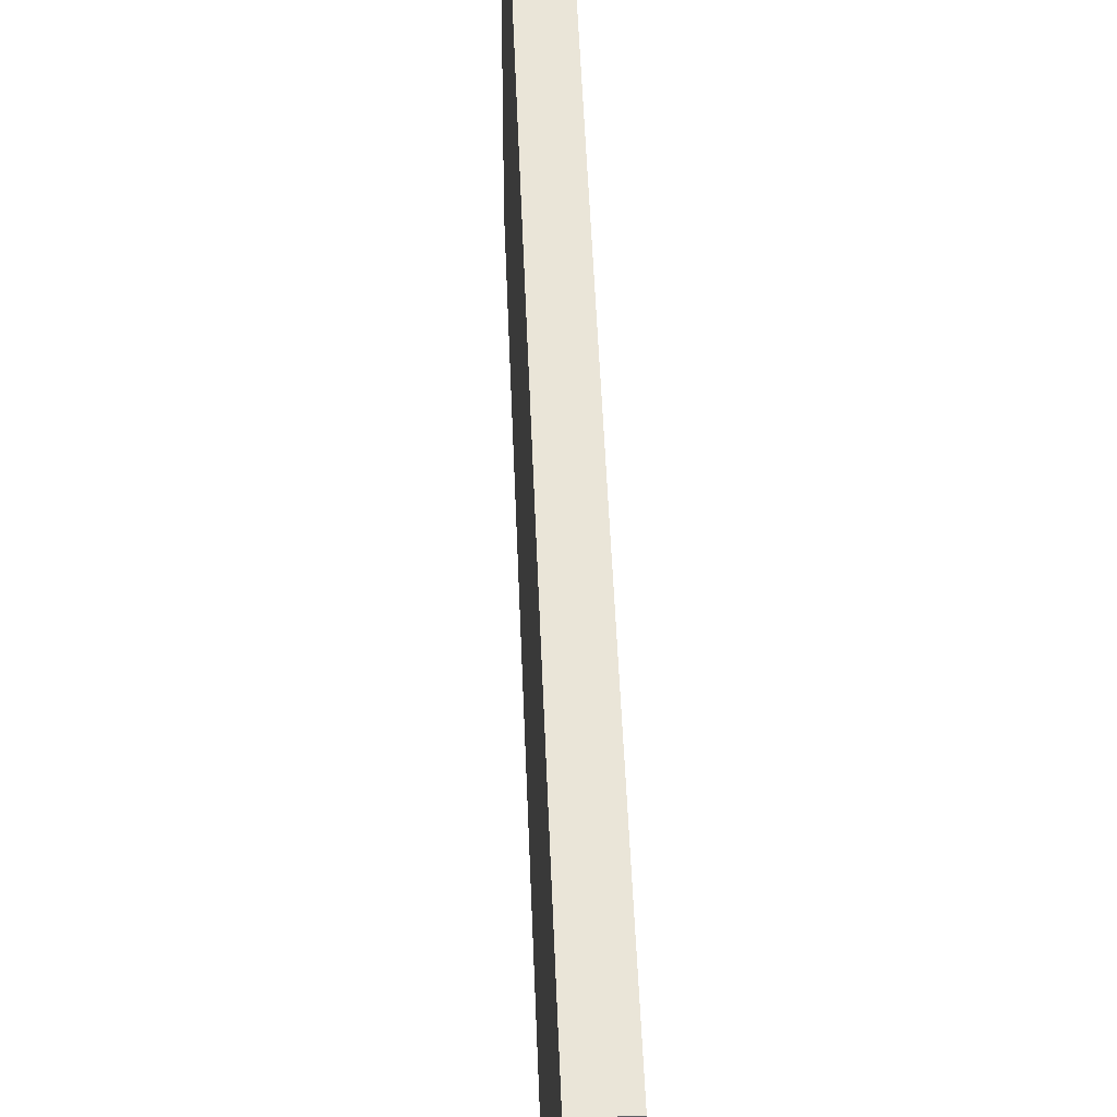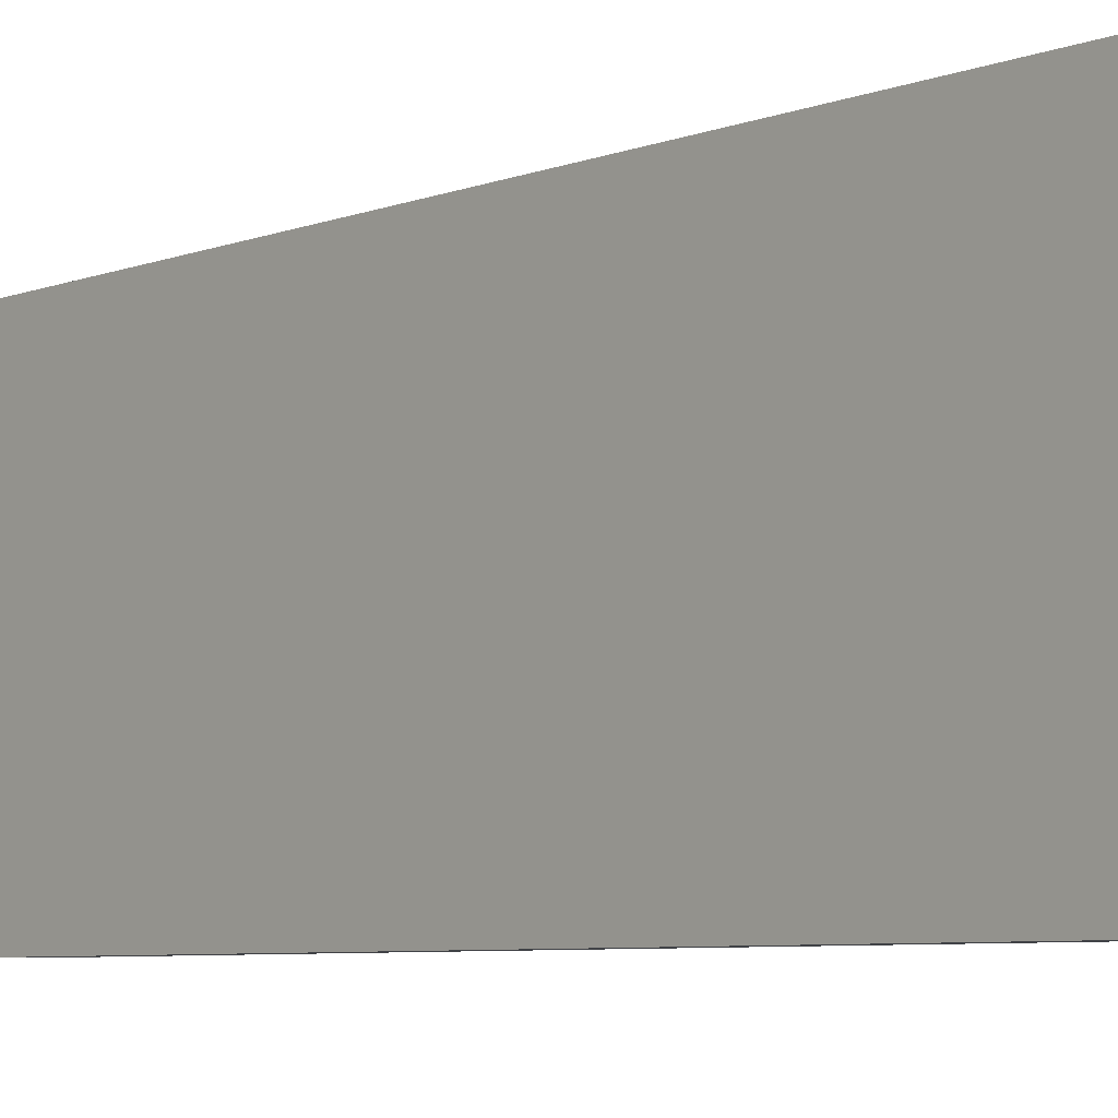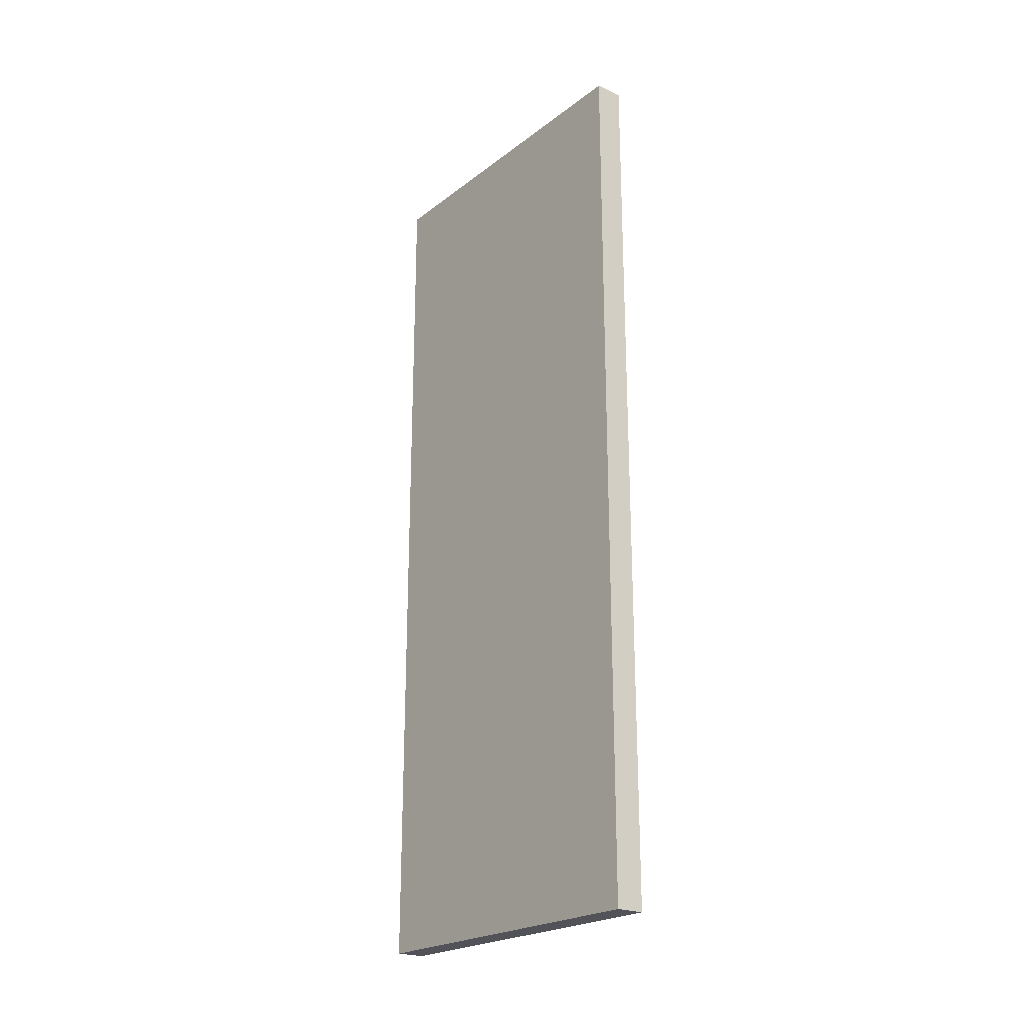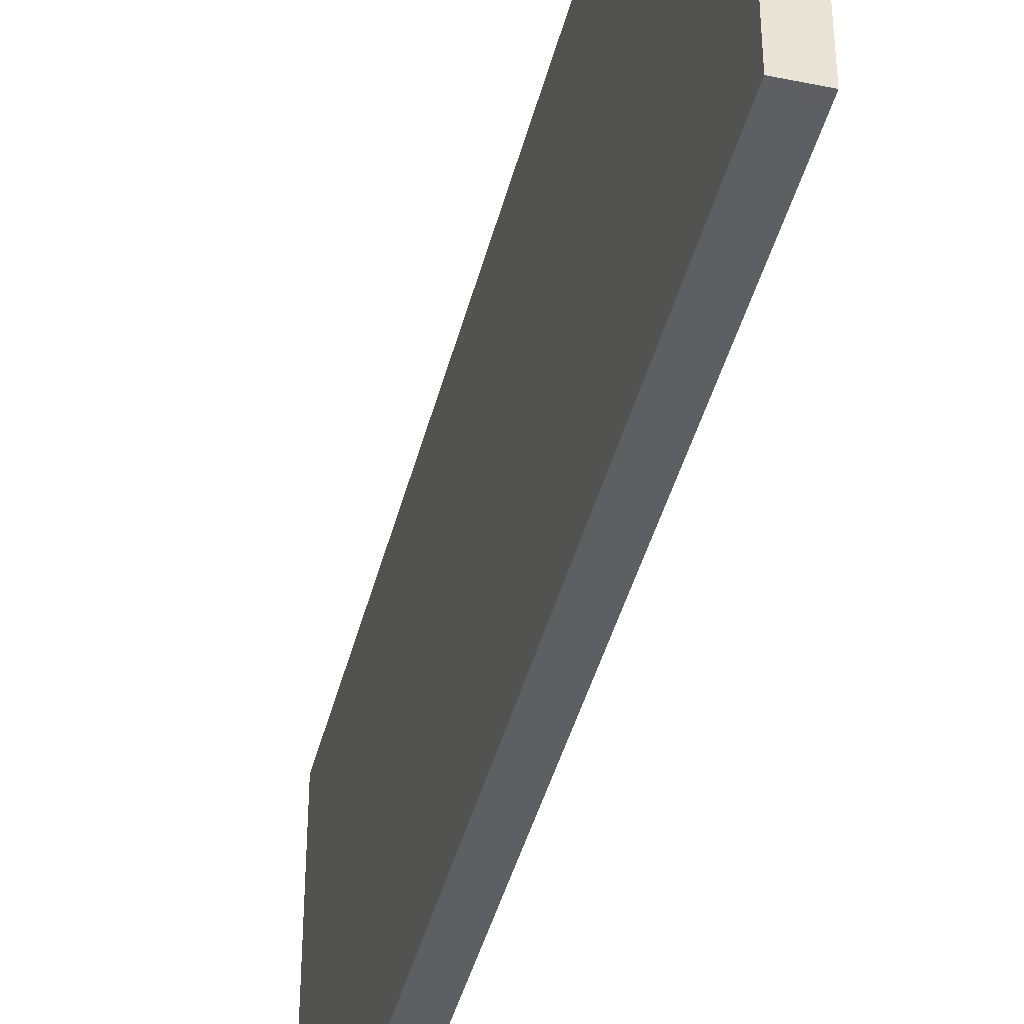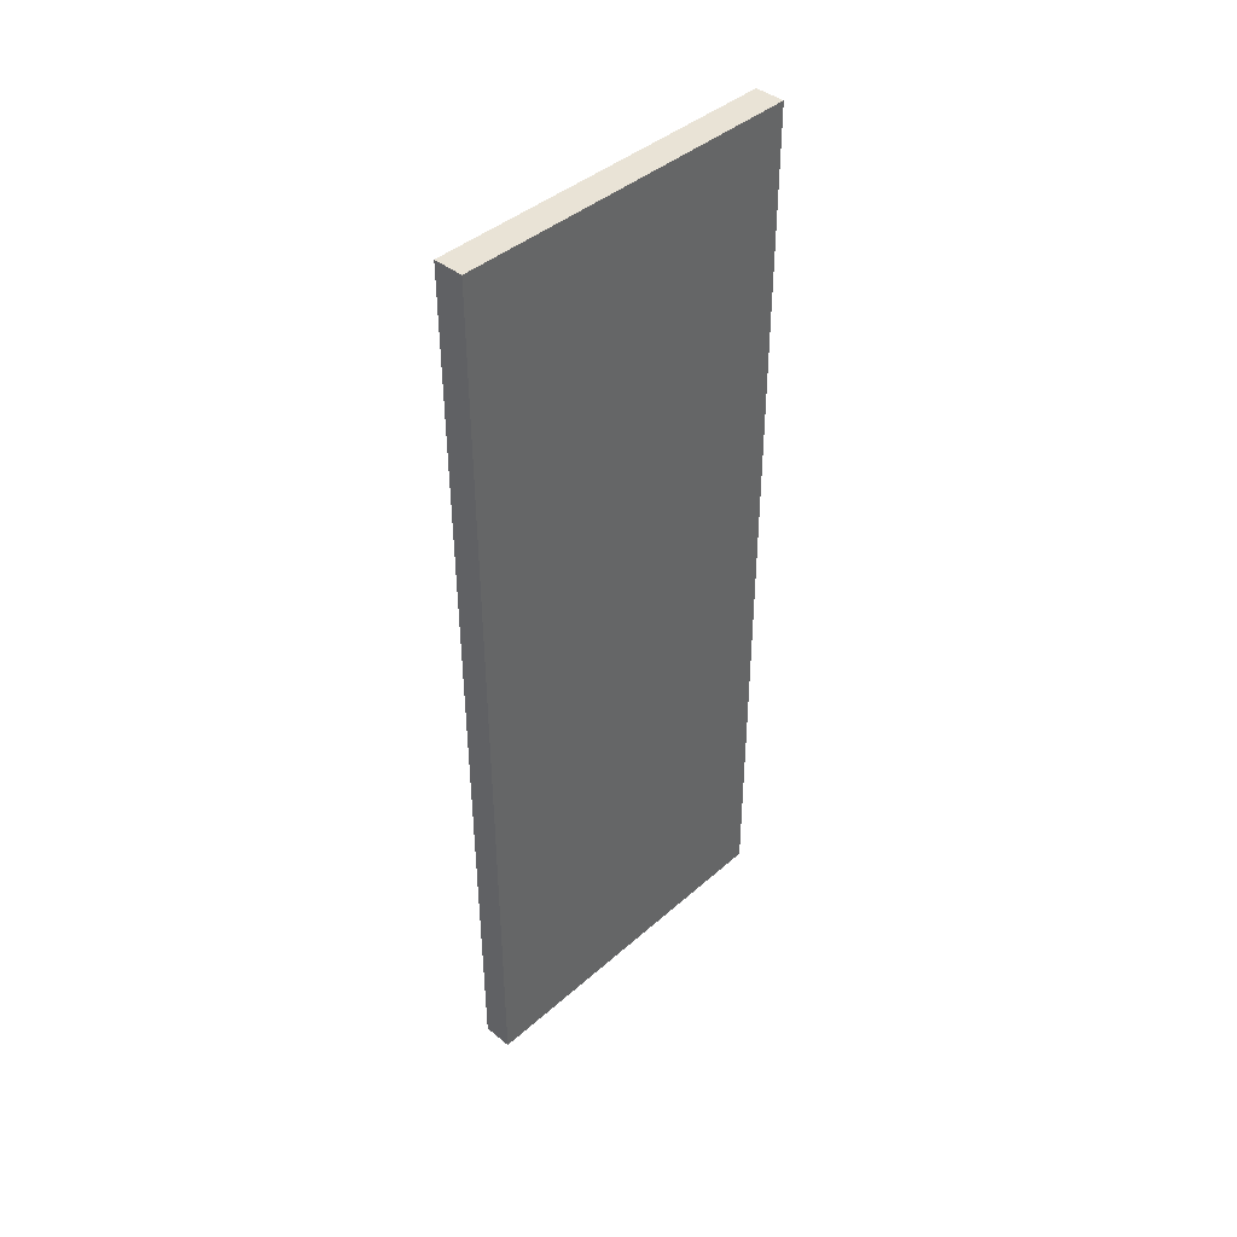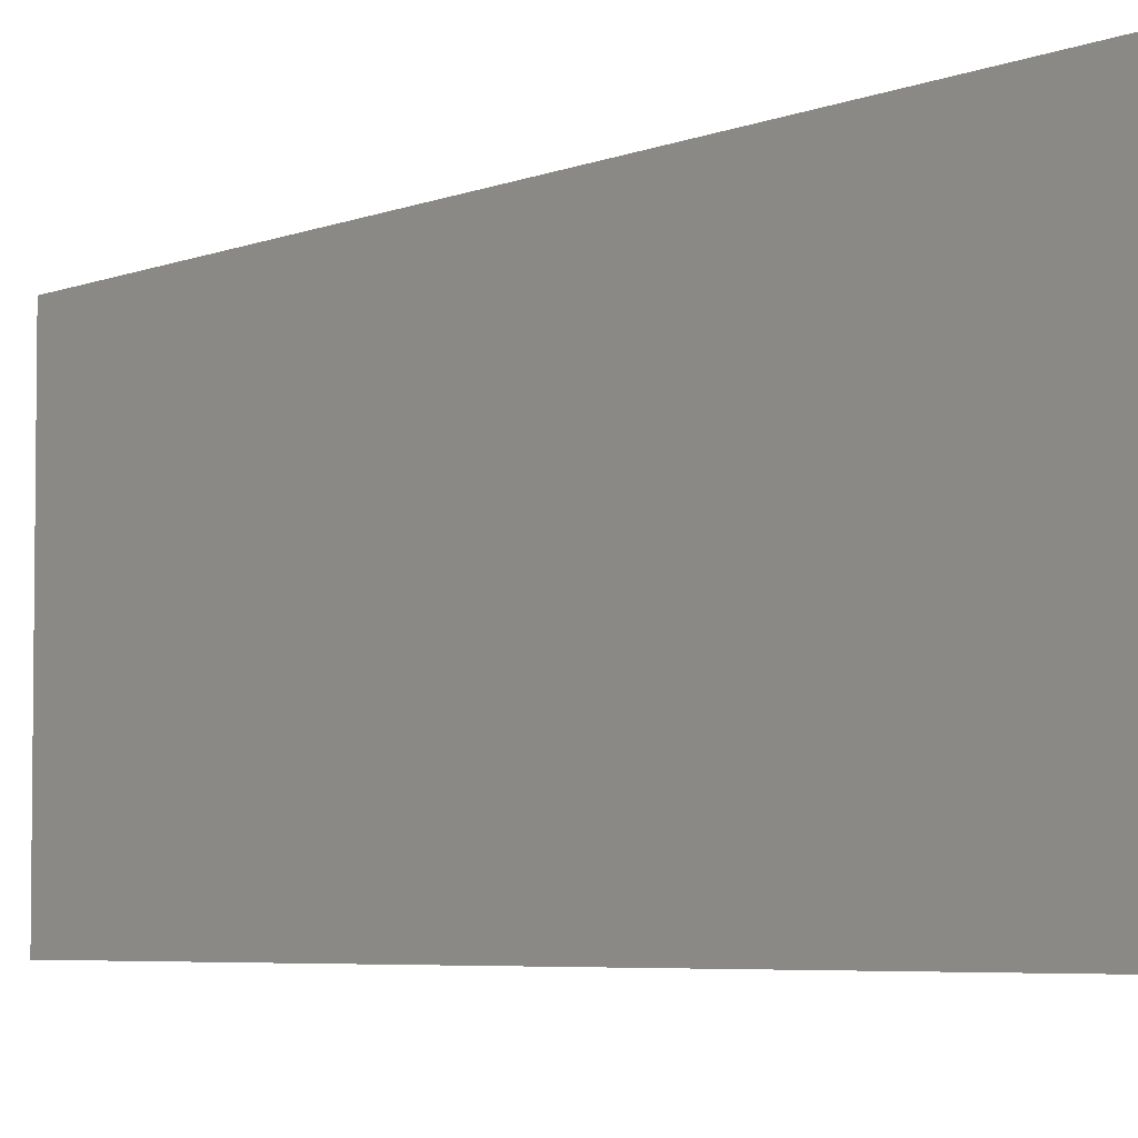
<metadata>
{"format":"obj","ext":"obj","renderer":"f3d","projection":"perspective","resolution":1024,"background":"white","views":[{"elev":44.5,"azim":-2.0,"up":"+Z"},{"elev":-6.1,"azim":-40.3,"up":"+Z"},{"elev":-22.6,"azim":-38.1,"up":"+Y"},{"elev":-41.7,"azim":-13.9,"up":"+Z"},{"elev":42.3,"azim":43.8,"up":"+Y"},{"elev":-4.8,"azim":143.4,"up":"+Z"}]}
</metadata>
<code>
o
v 20.4 5.7 -4.5
v 20.3 5.7 -4.5
v 20.4 8.8 -4.5
v 20.3 8.8 -4.5
v 20.4 5.7 -3.3
v 20.3 5.7 -3.3
v 20.4 8.8 -3.3
v 20.3 8.8 -3.3
v 20.4 5.7 -4.5
v 20.4 8.8 -4.5
v 20.4 5.7 -3.3
v 20.4 8.8 -3.3
v 20.3 5.7 -4.5
v 20.3 8.8 -4.5
v 20.3 5.7 -3.3
v 20.3 8.8 -3.3
v 20.4 5.7 -4.5
v 20.4 5.7 -3.3
v 20.3 5.7 -4.5
v 20.3 5.7 -3.3
v 20.4 8.8 -4.5
v 20.4 8.8 -3.3
v 20.3 8.8 -4.5
v 20.3 8.8 -3.3
f 1 2 3
f 3 2 4
f 7 6 5
f 8 6 7
f 9 10 11
f 11 10 12
f 15 14 13
f 16 14 15
f 17 18 19
f 19 18 20
f 23 22 21
f 24 22 23

</code>
